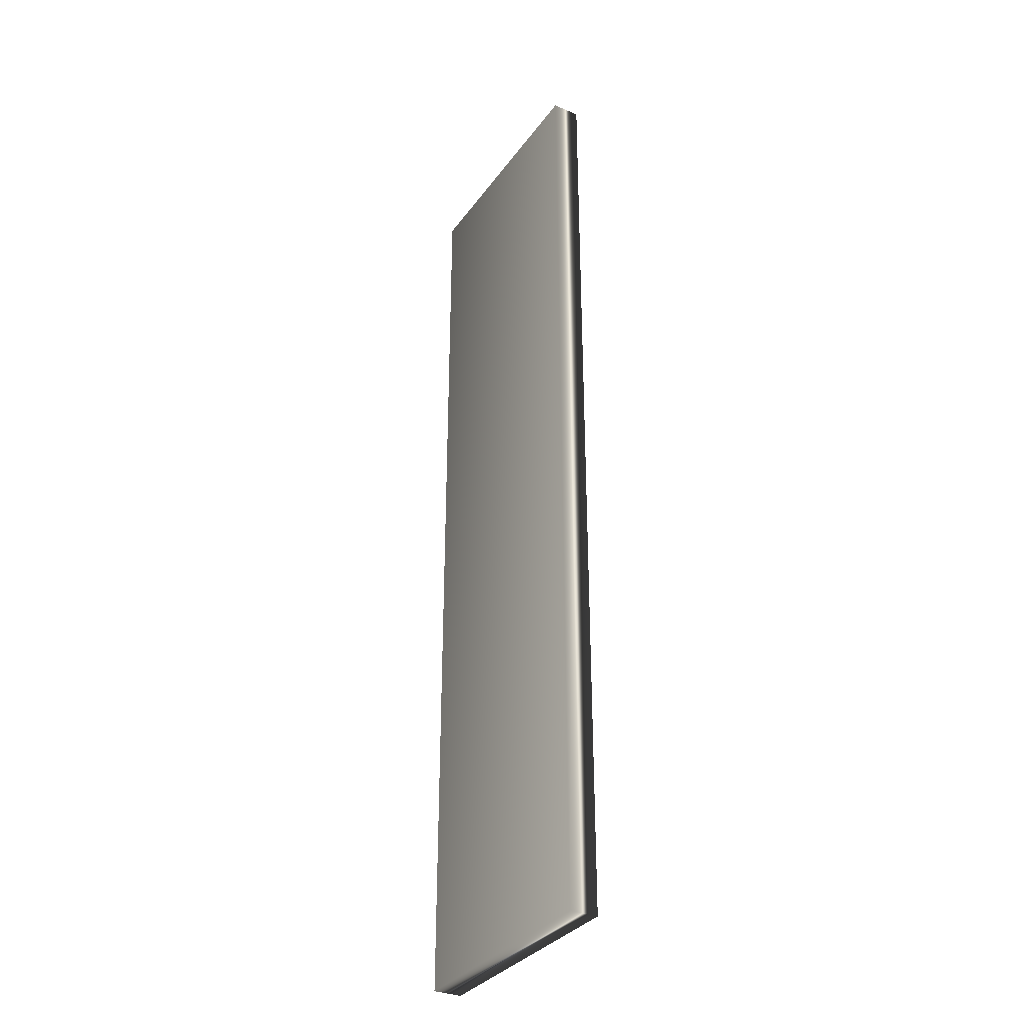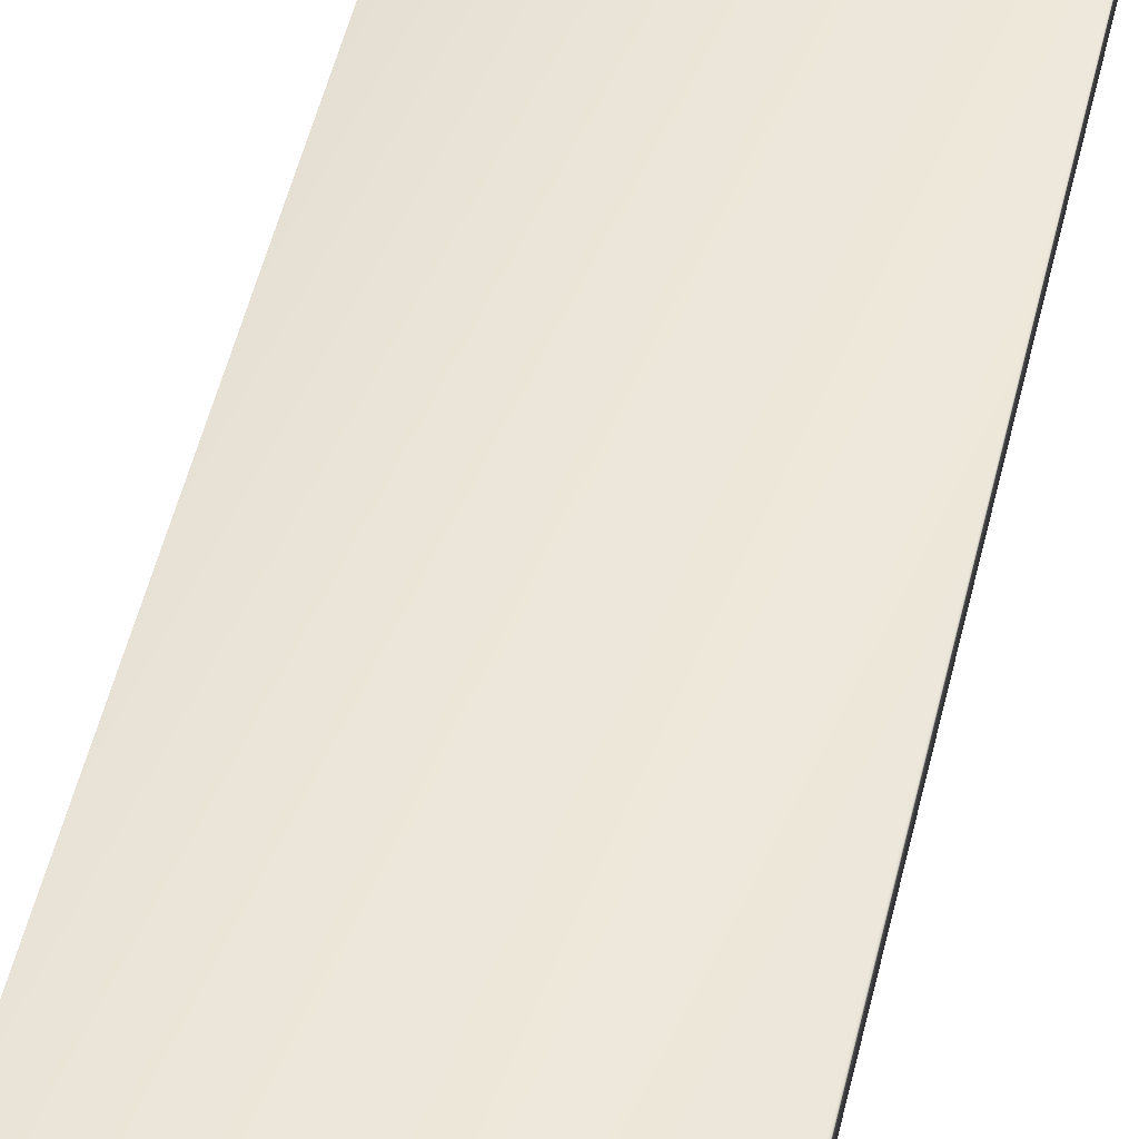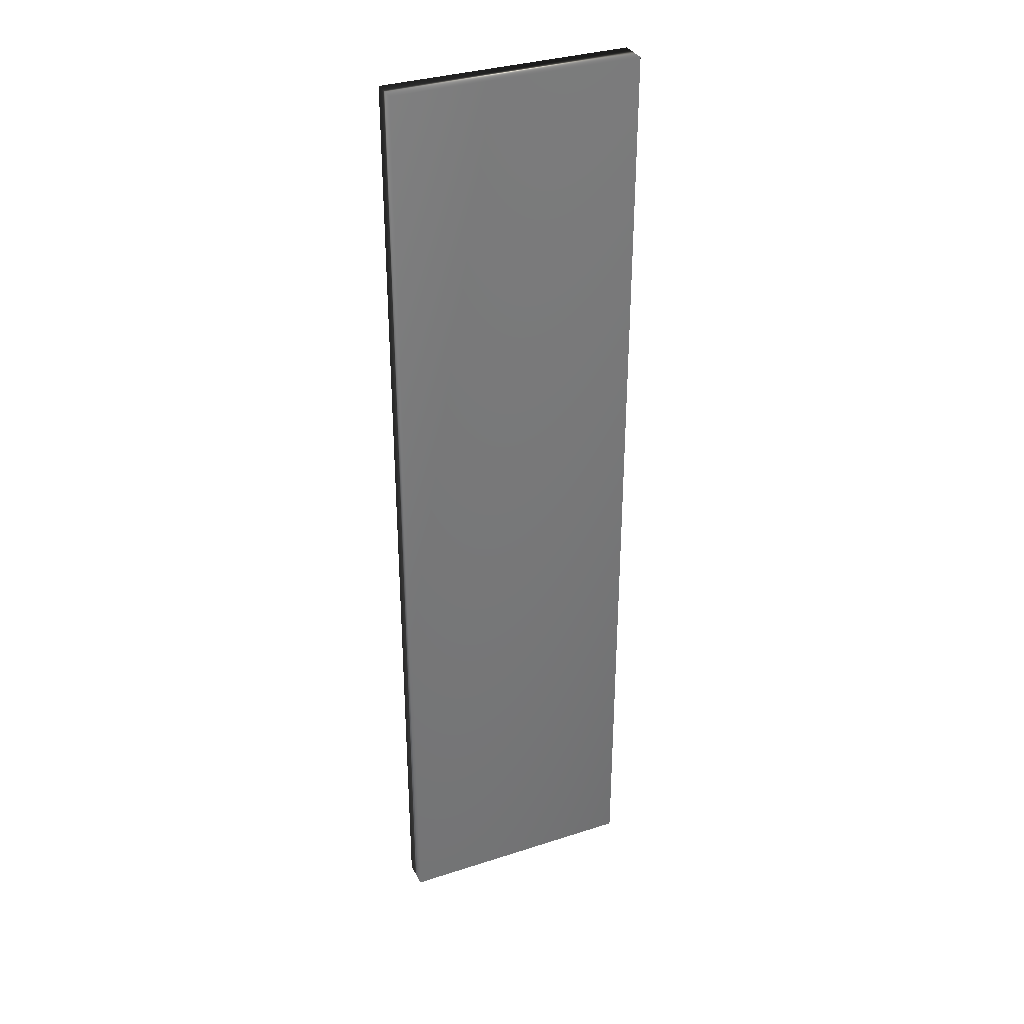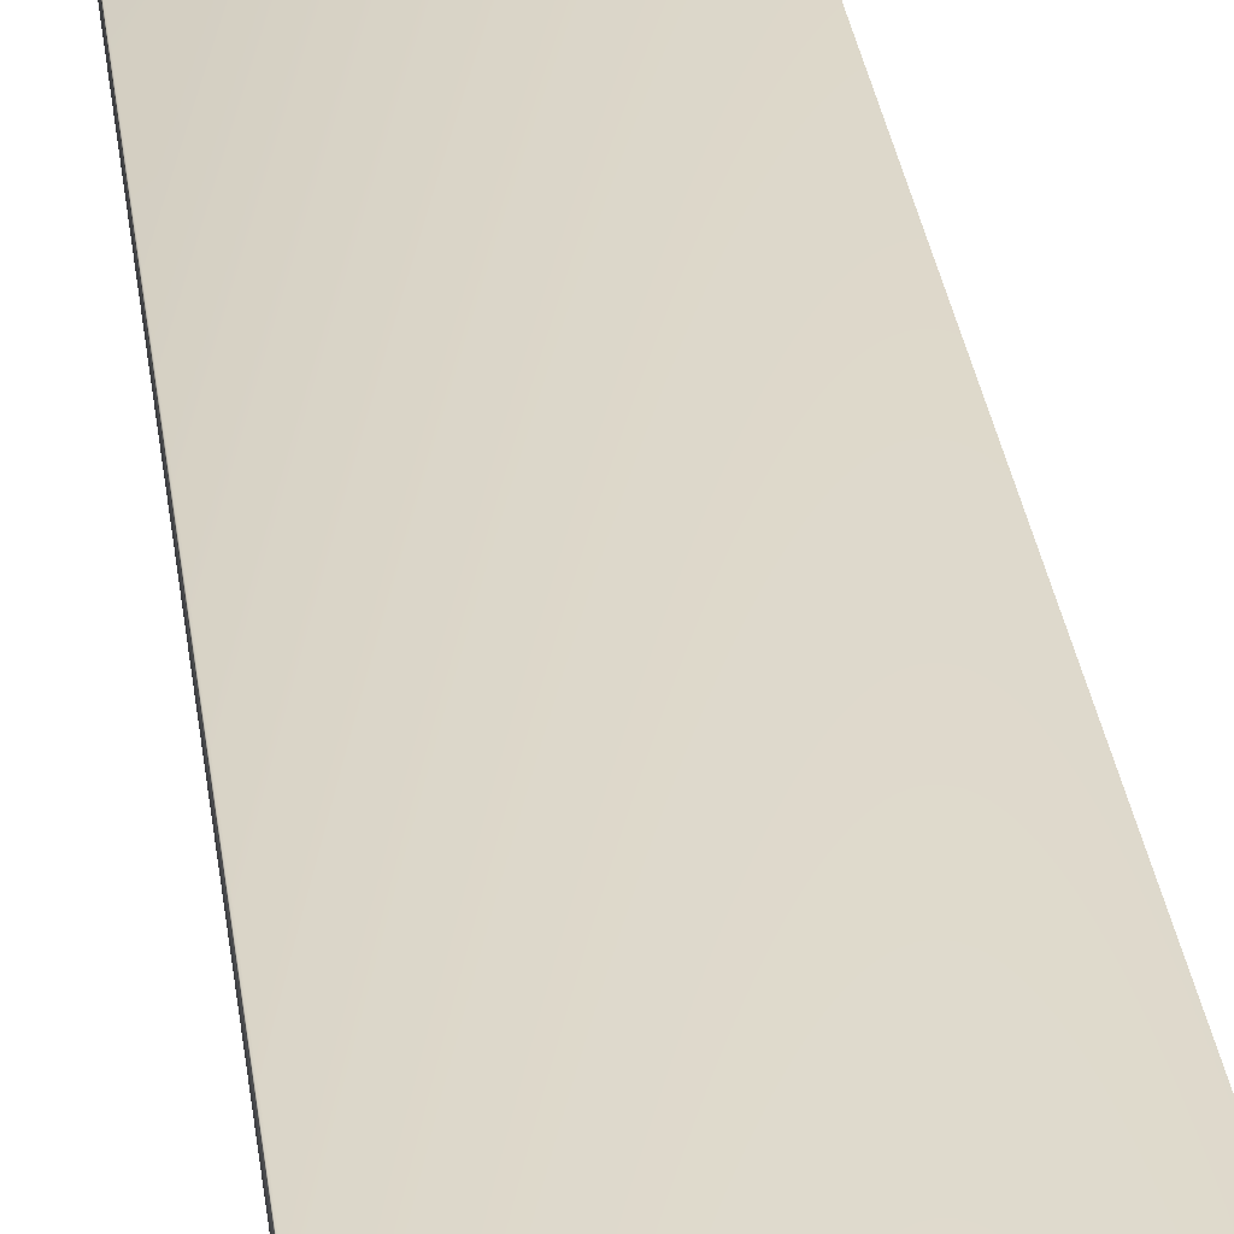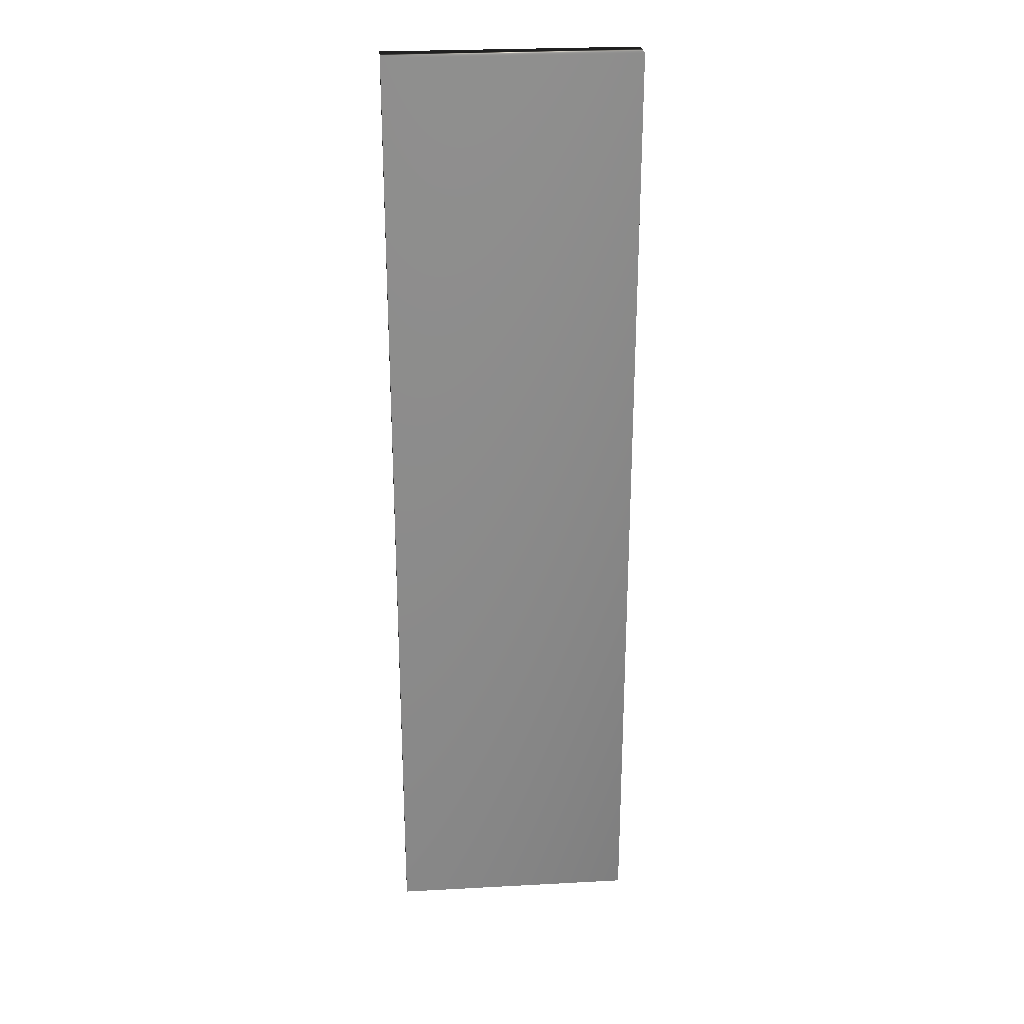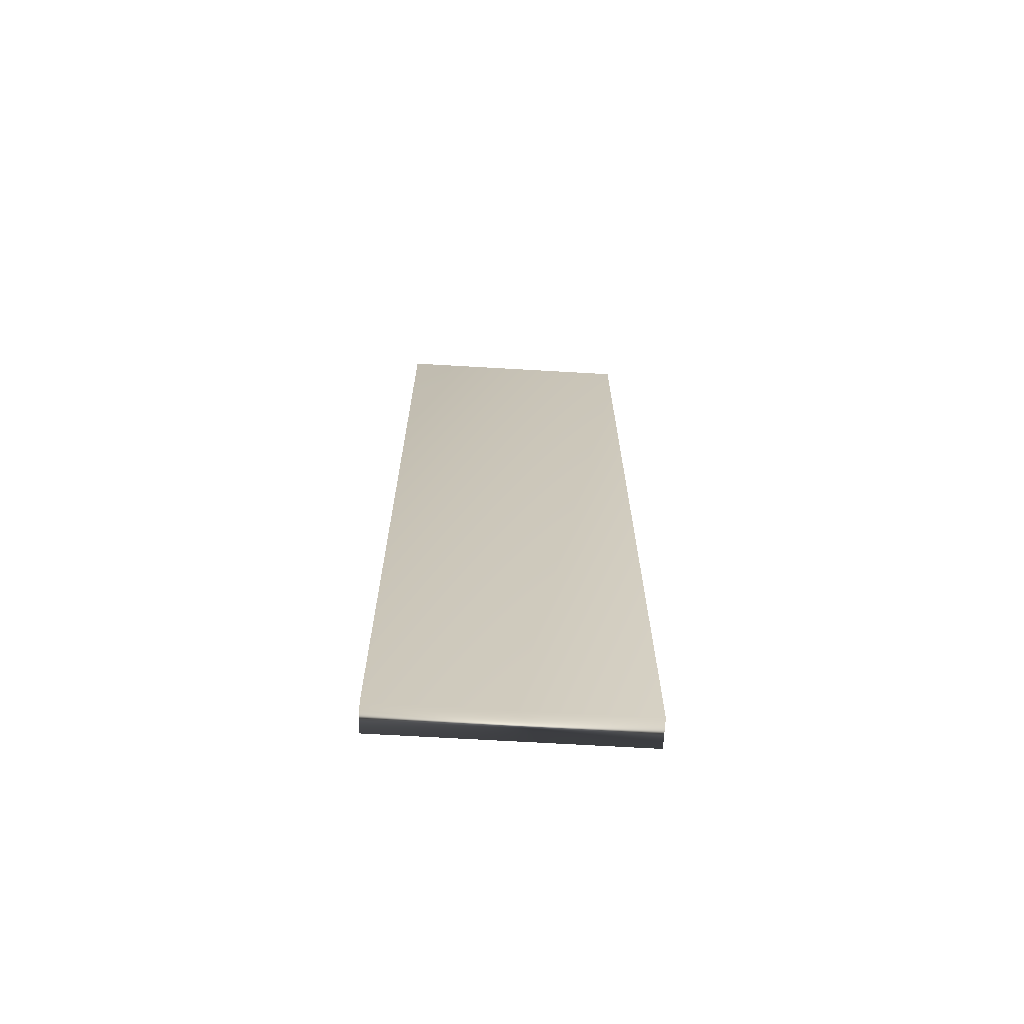
<metadata>
{"format":"obj","ext":"obj","renderer":"f3d","projection":"perspective","resolution":1024,"background":"white","views":[{"elev":-33.0,"azim":-120.1,"up":"+Y"},{"elev":50.6,"azim":-166.9,"up":"+Z"},{"elev":33.9,"azim":-23.7,"up":"+Y"},{"elev":31.2,"azim":-7.3,"up":"+Z"},{"elev":26.8,"azim":175.2,"up":"+Y"},{"elev":-69.0,"azim":-3.3,"up":"+Y"}]}
</metadata>
<code>
v 98.05 -3 255.9
v 98.05 -25.75 255.9
v 98.05 -3 255.3
v 98.05 -25.75 255.3
v 92.22 -25.75 255.9
v 92.22 -3 255.9
v 92.22 -25.75 255.3
v 92.22 -3 255.3
f 1 2 3
f 3 2 4
f 2 1 5
f 5 1 6
f 5 7 2
f 2 7 4
f 1 3 6
f 6 3 8
f 7 8 4
f 4 8 3
f 5 6 7
f 7 6 8

</code>
